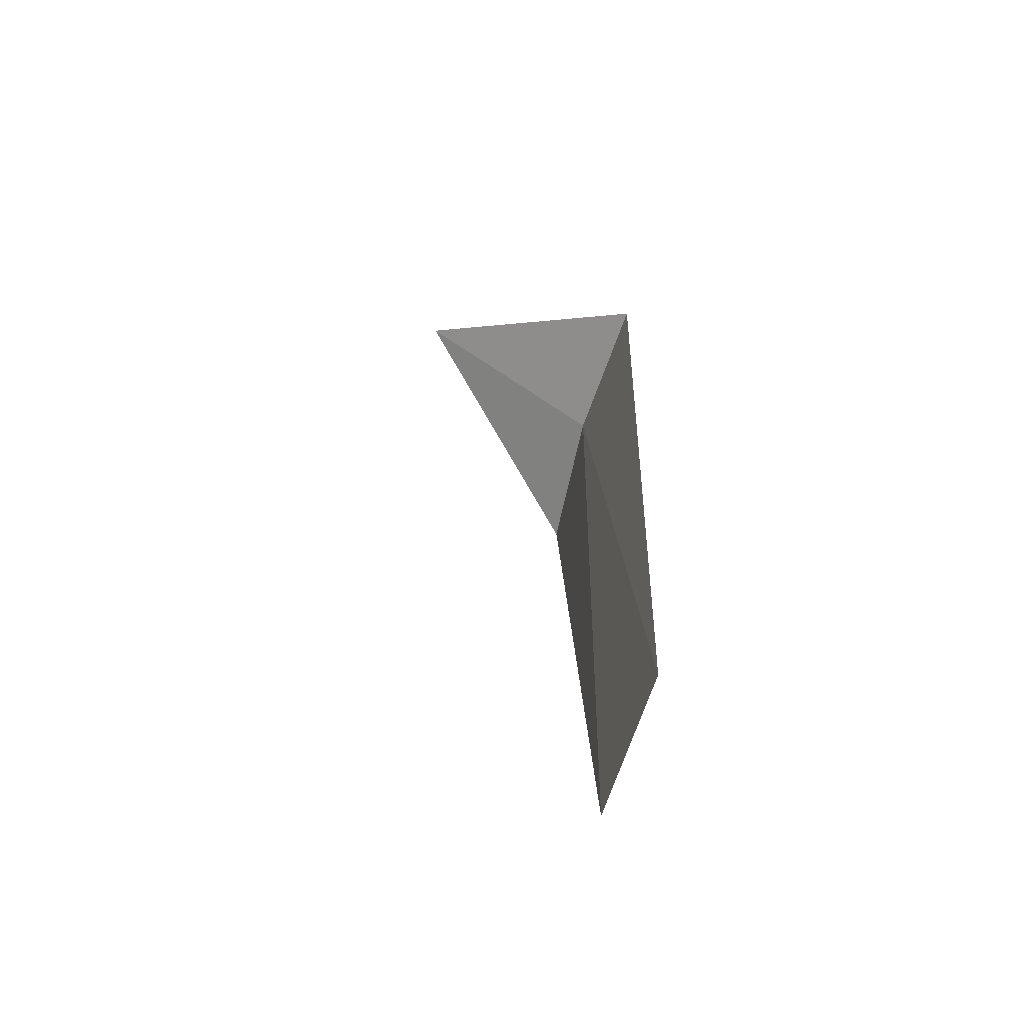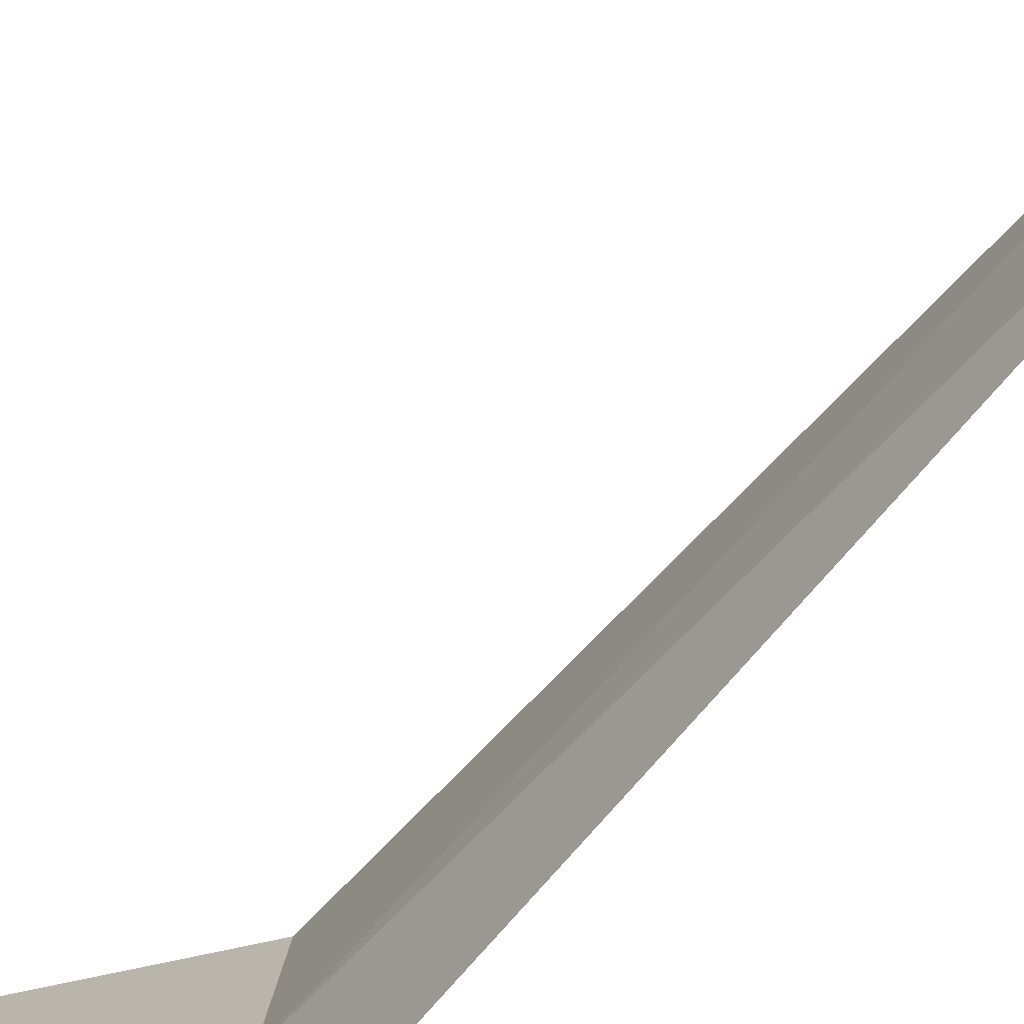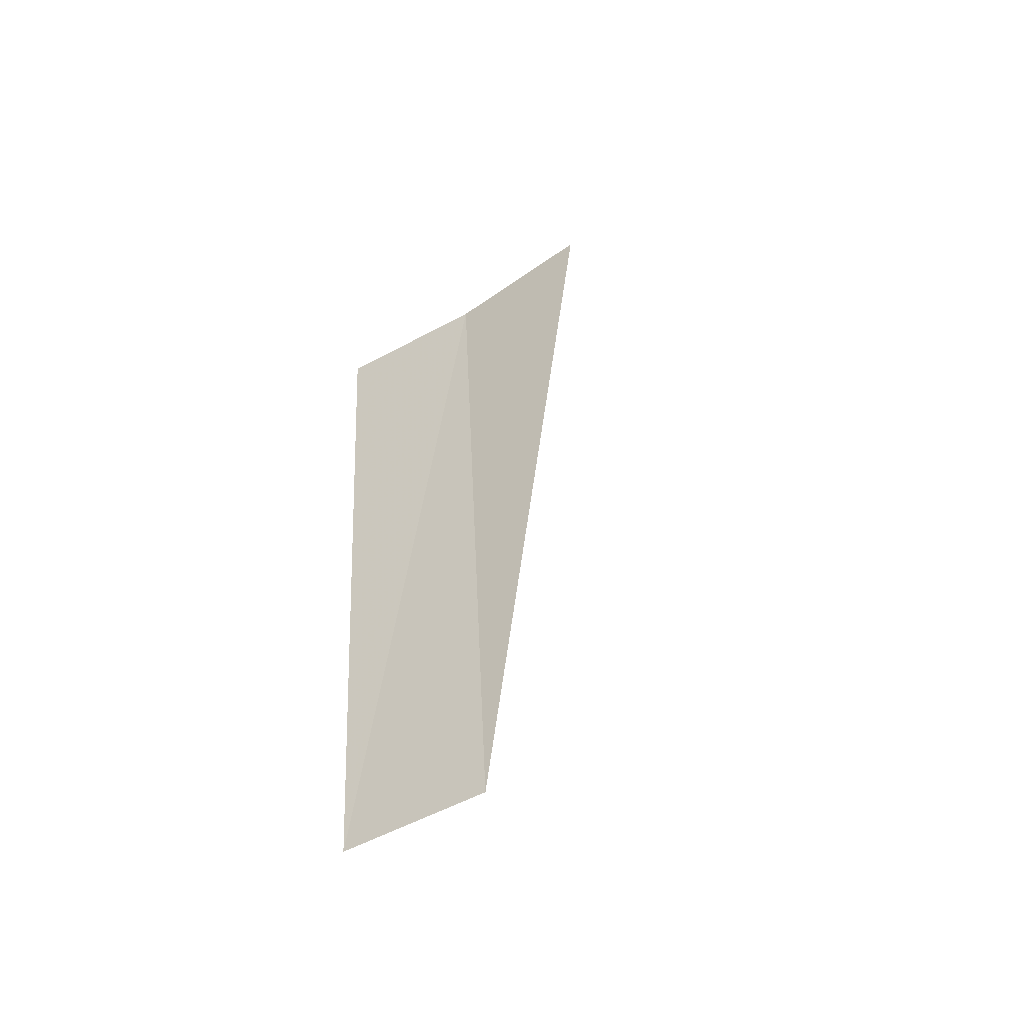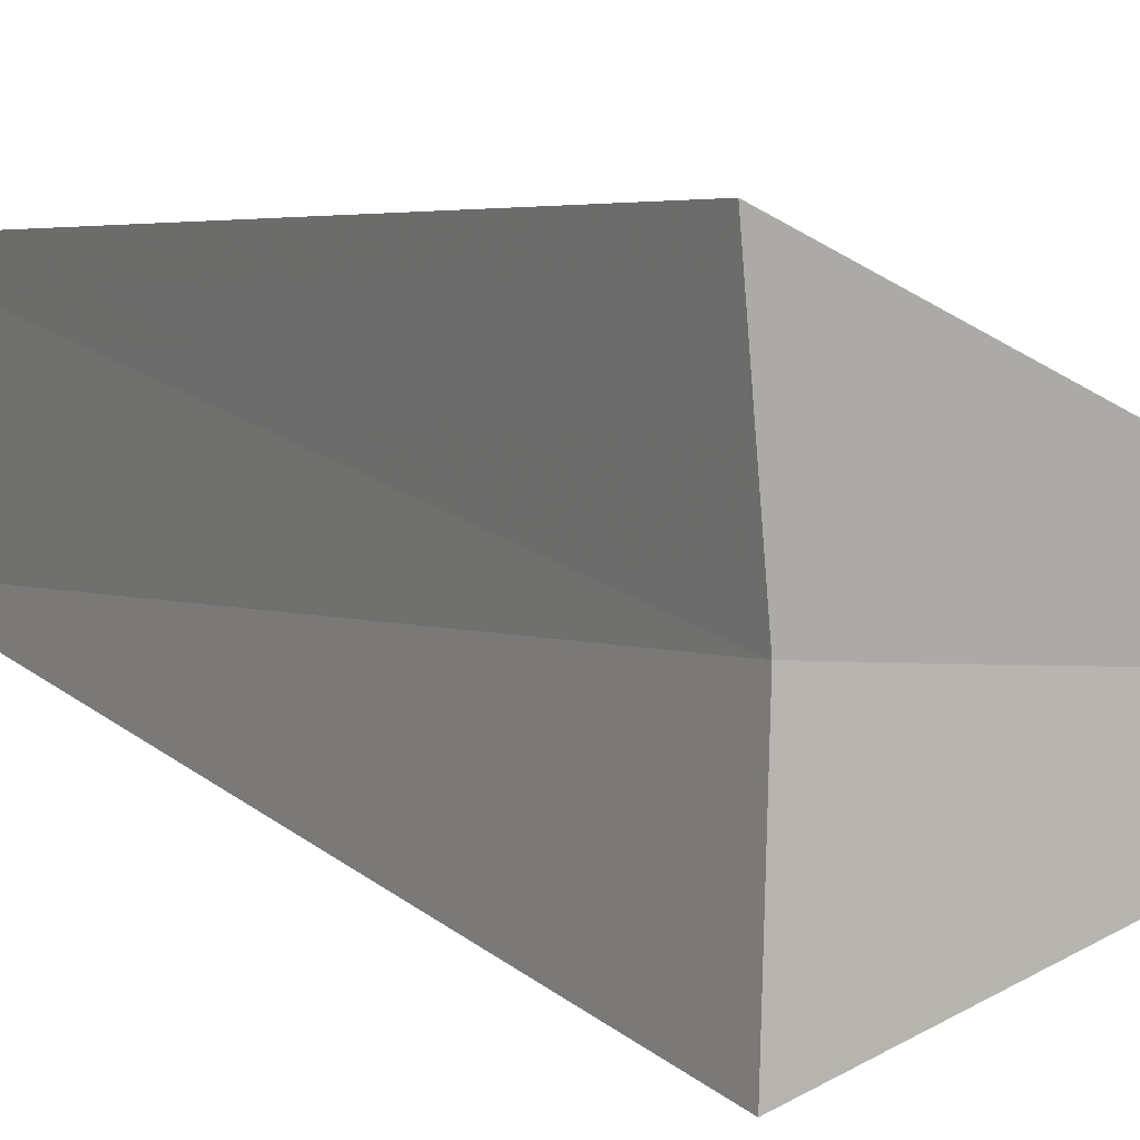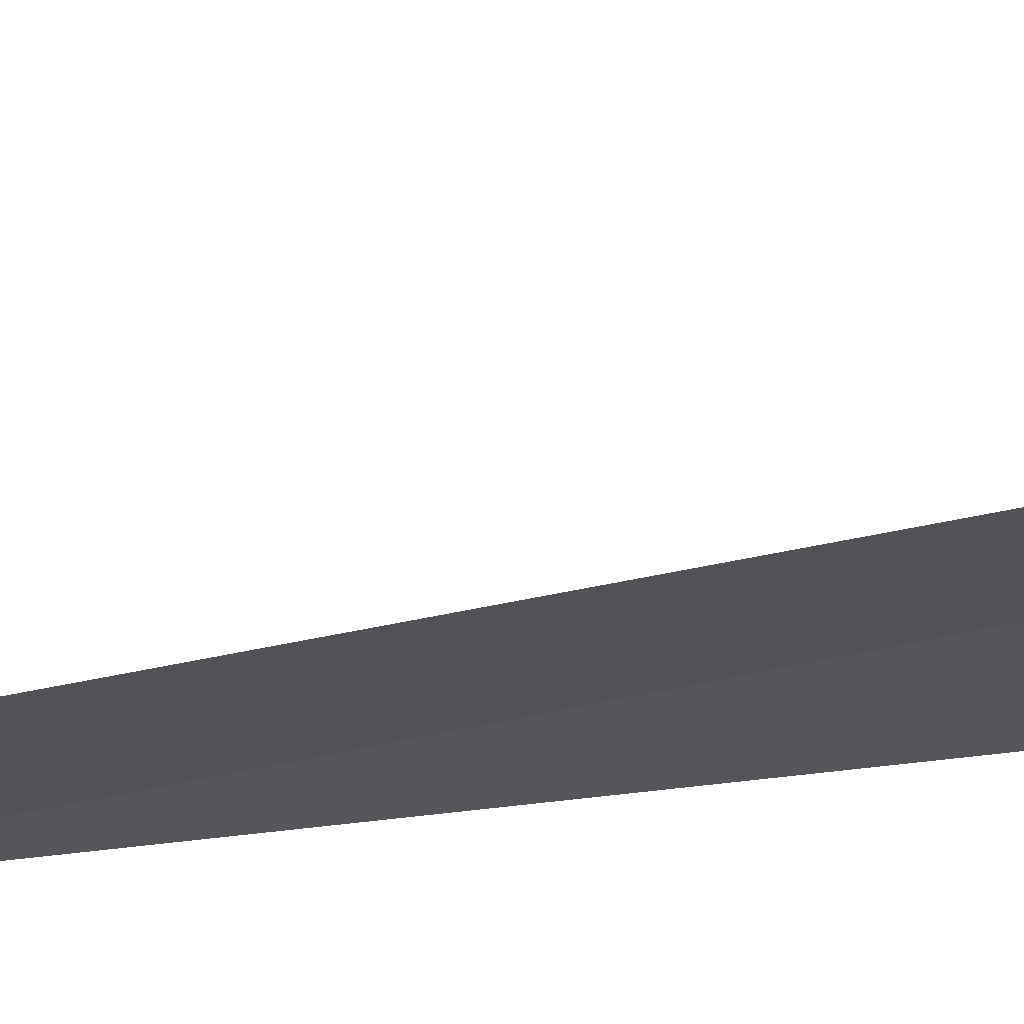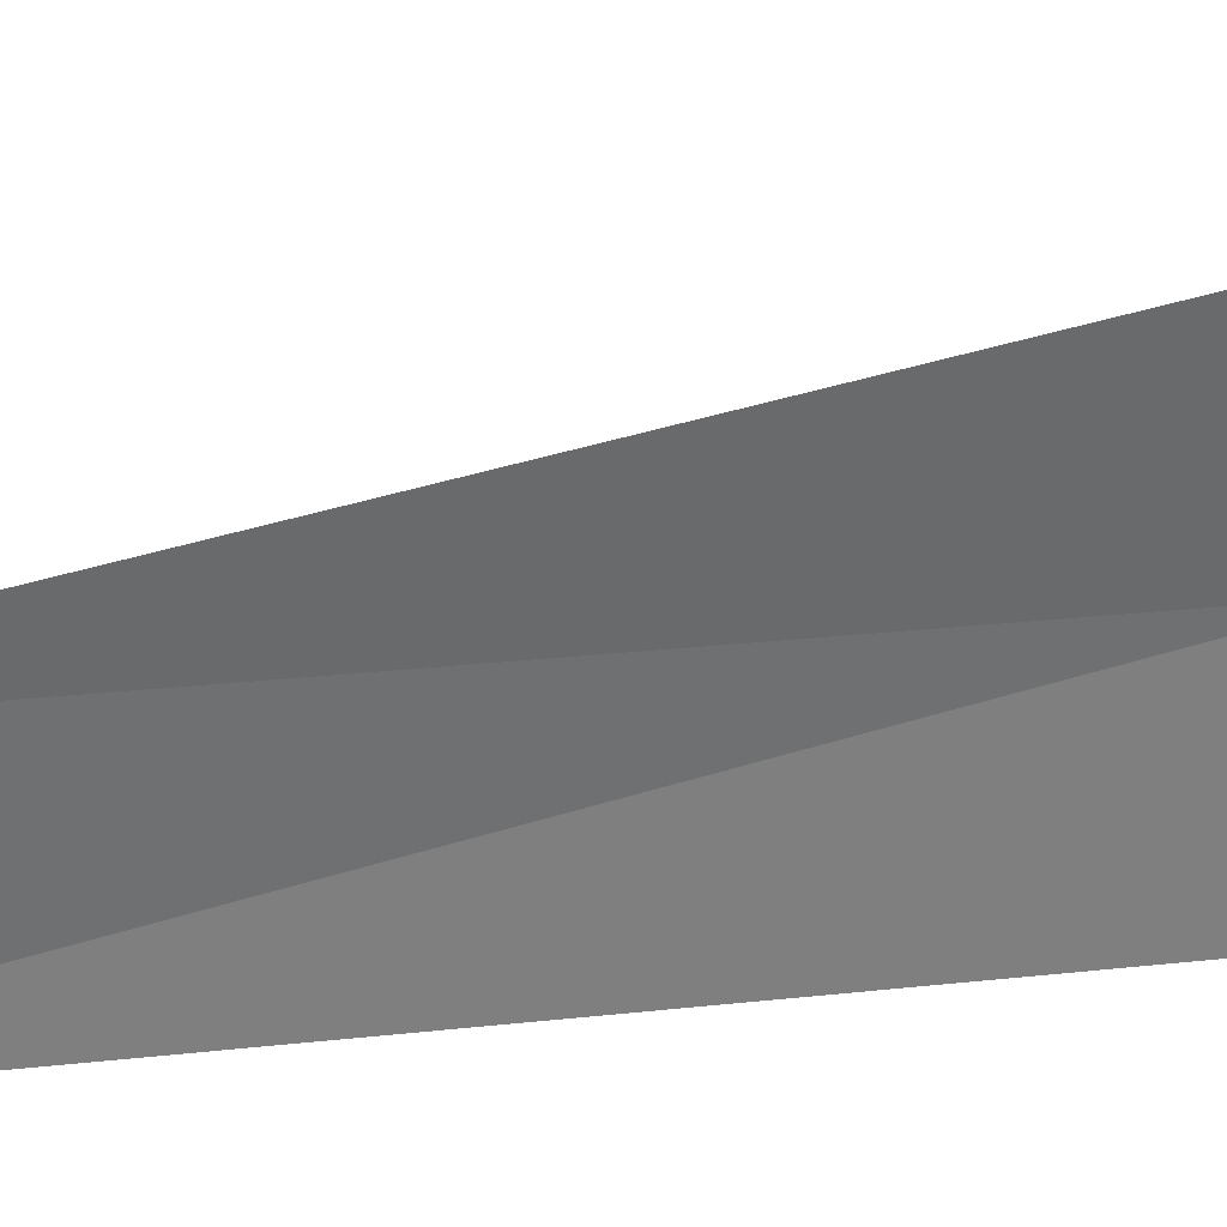
<metadata>
{"format":"obj","ext":"obj","renderer":"f3d","projection":"perspective","resolution":1024,"background":"white","views":[{"elev":-62.2,"azim":-13.3,"up":"+Y"},{"elev":-72.2,"azim":-43.1,"up":"+Z"},{"elev":-47.5,"azim":127.0,"up":"+Y"},{"elev":6.4,"azim":147.5,"up":"+Z"},{"elev":65.1,"azim":79.5,"up":"+Z"},{"elev":32.6,"azim":68.8,"up":"+Z"}]}
</metadata>
<code>
v -33.31 -1.903 11.74
v -33.28 -1.903 10.94
v -33.31 -5.653 11.54
v -33.26 -5.653 12.33
v -33.23 -1.903 12.54
v -34.31 -0.9029 11.75
f 1 3 2
f 1 5 4
f 1 4 3
f 1 6 5
f 1 2 6

</code>
